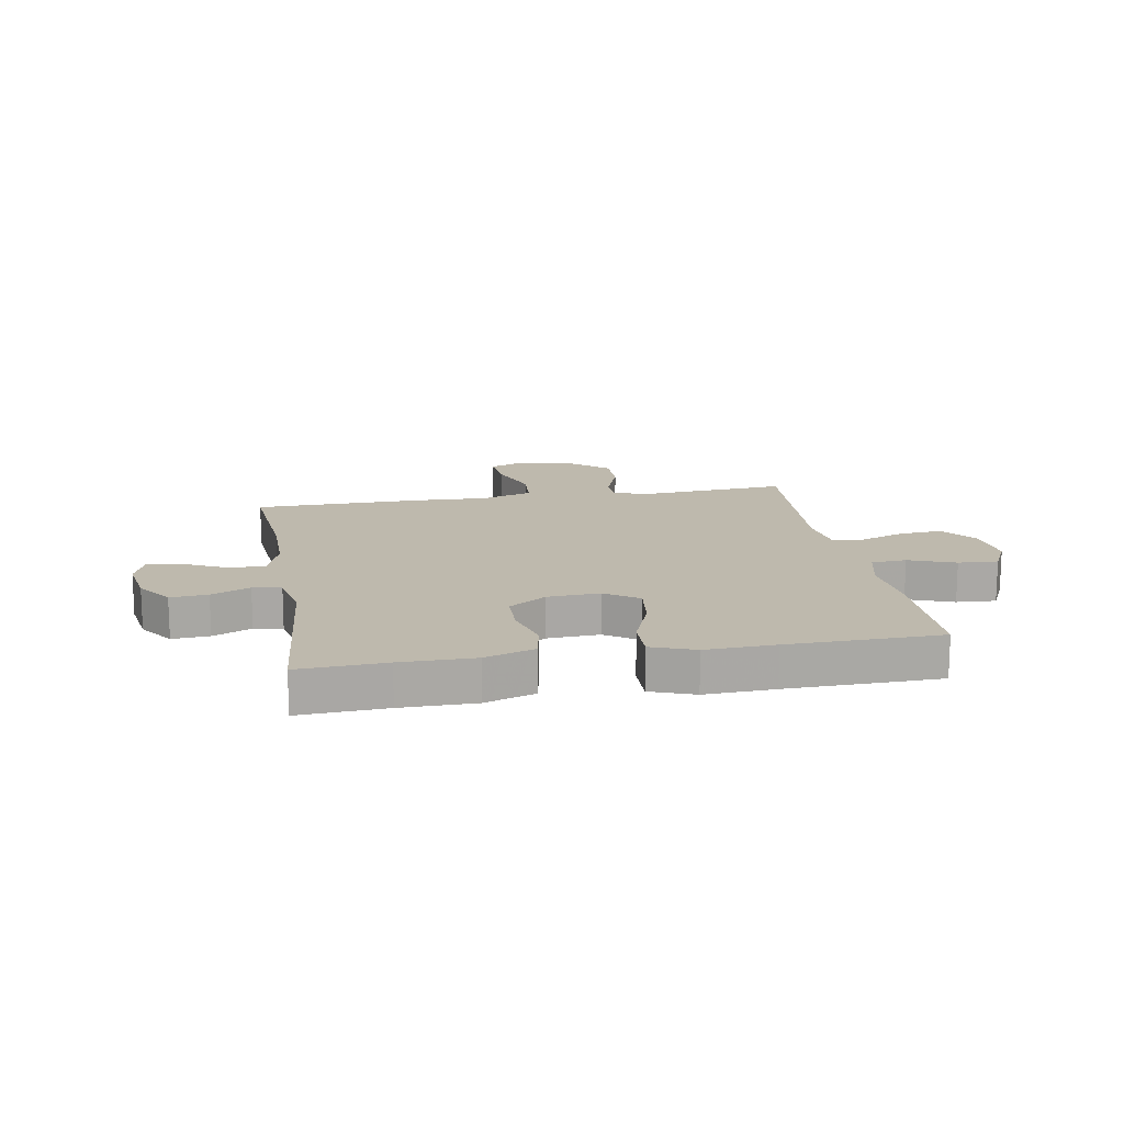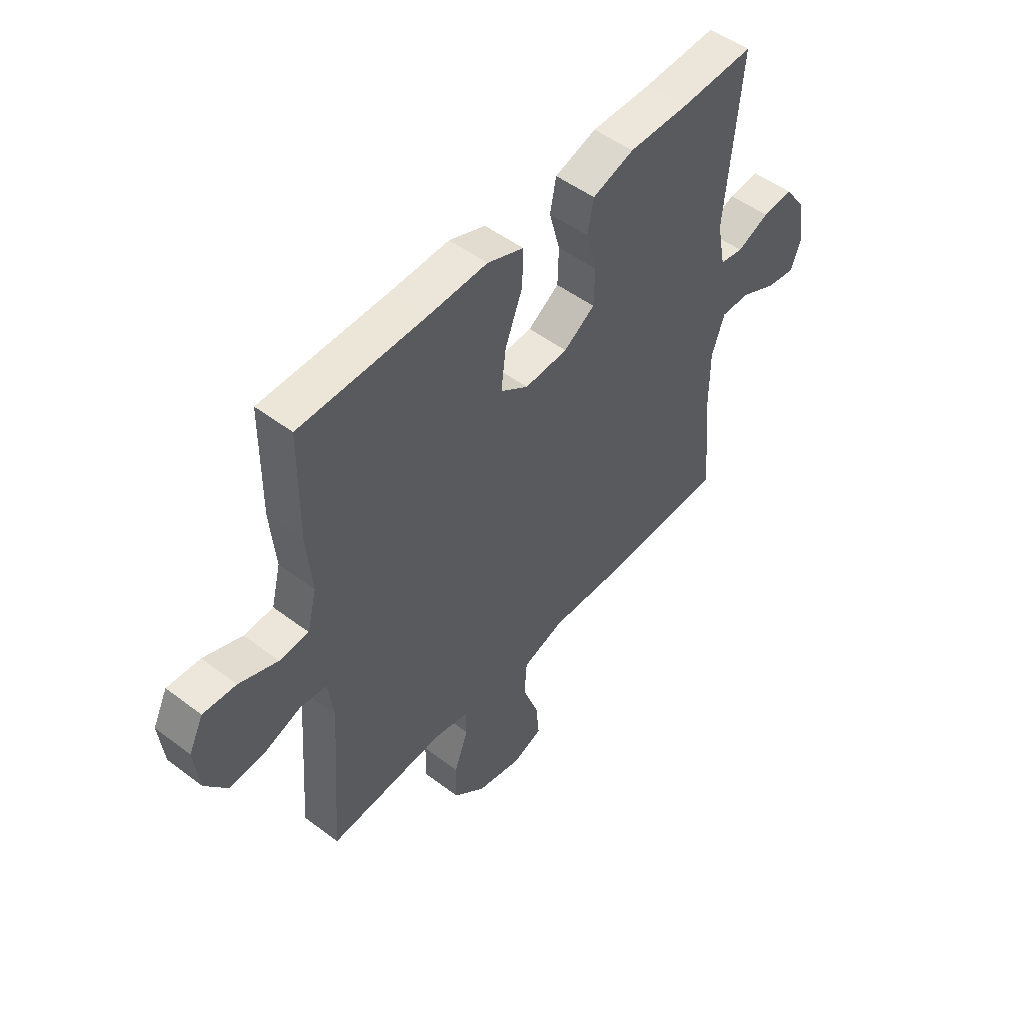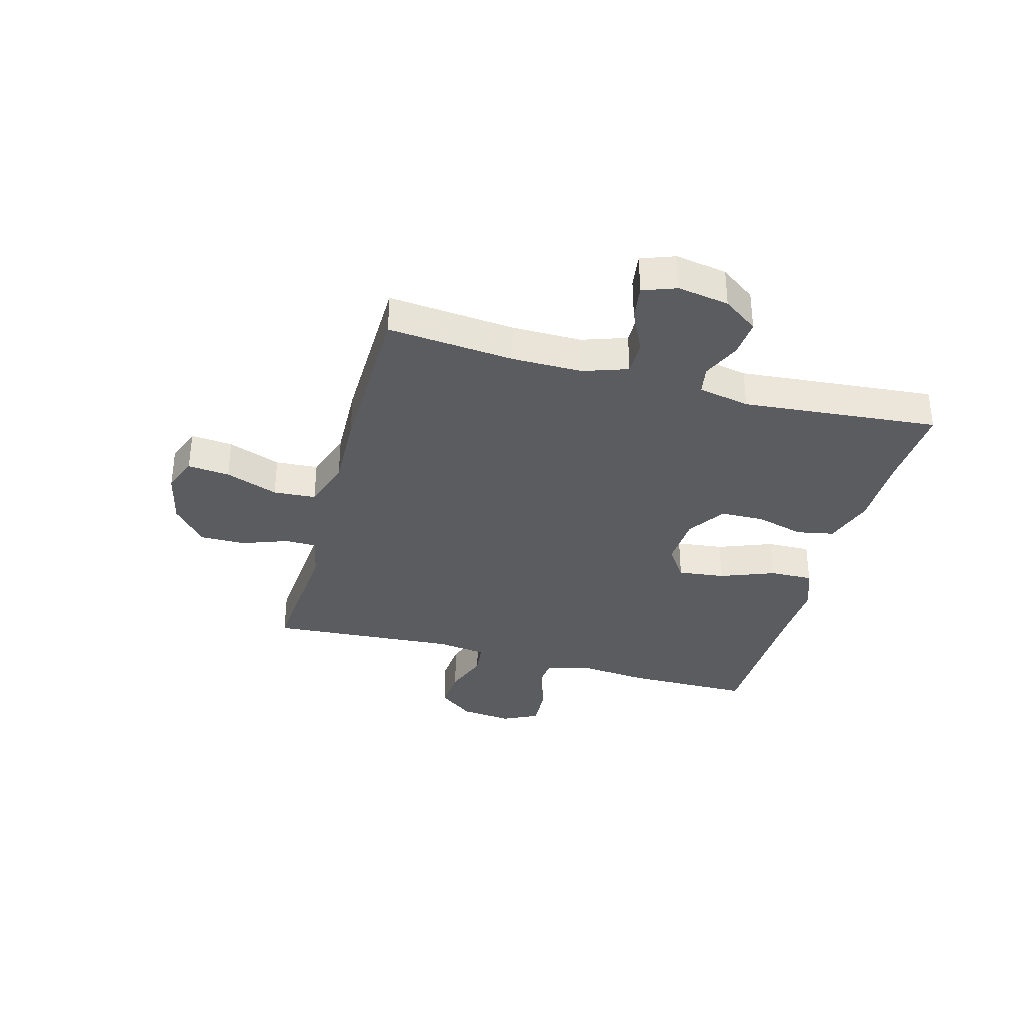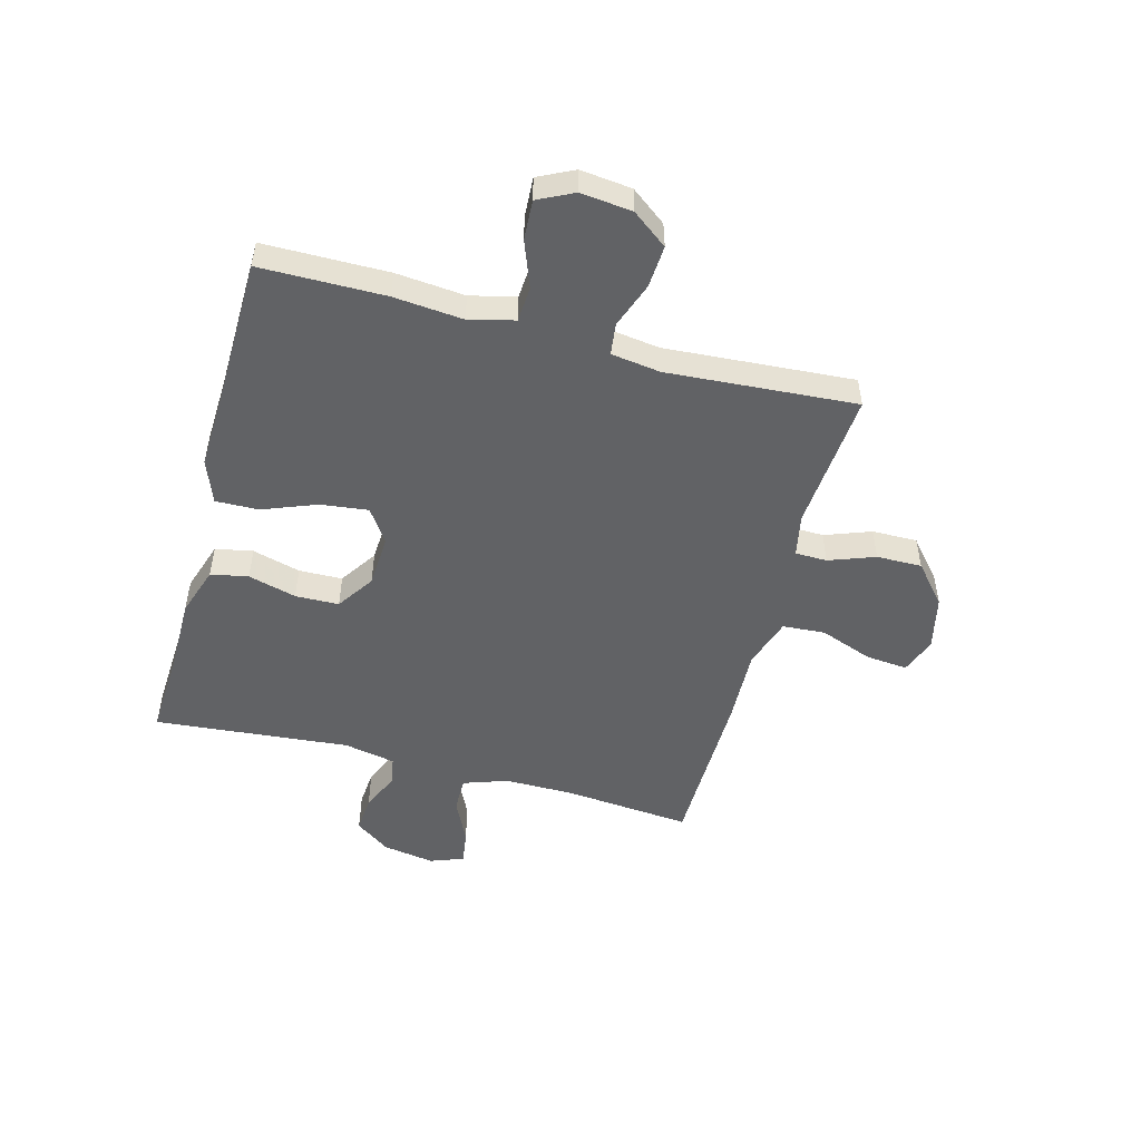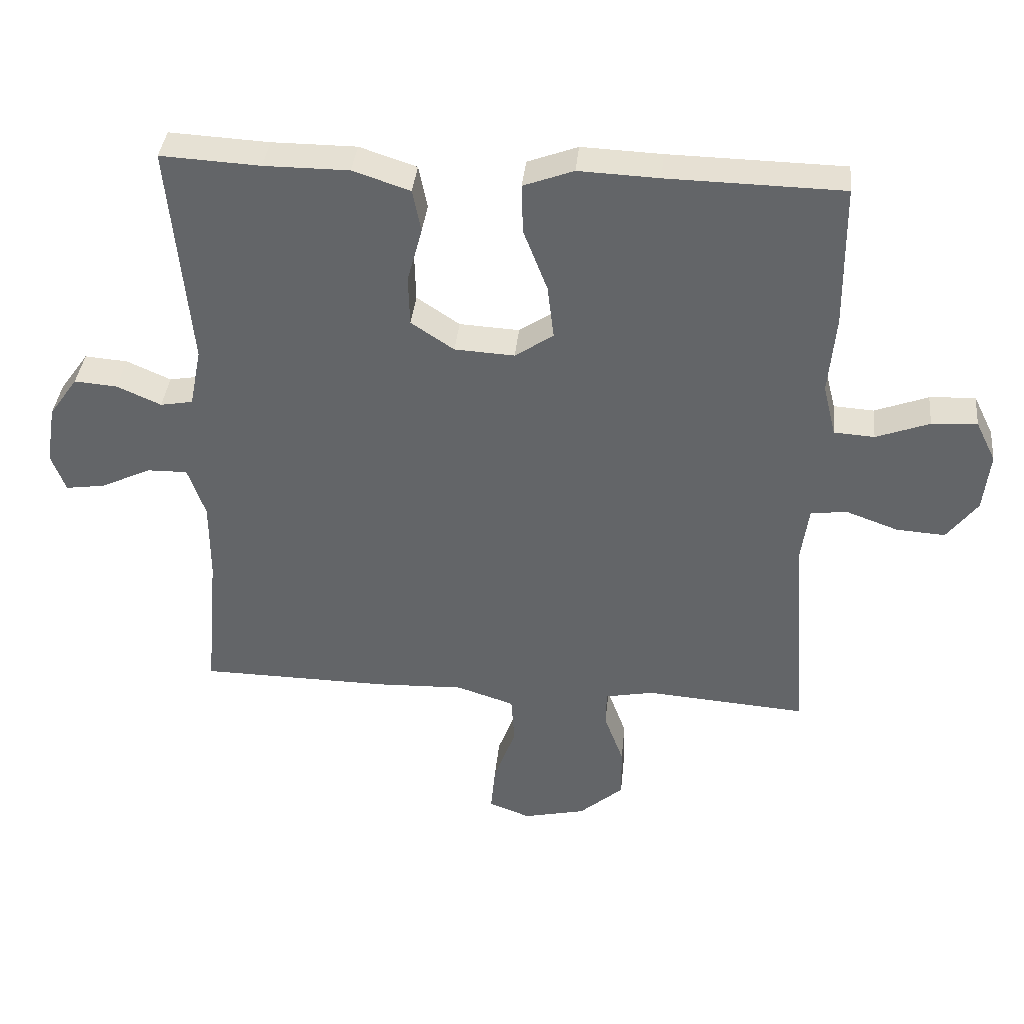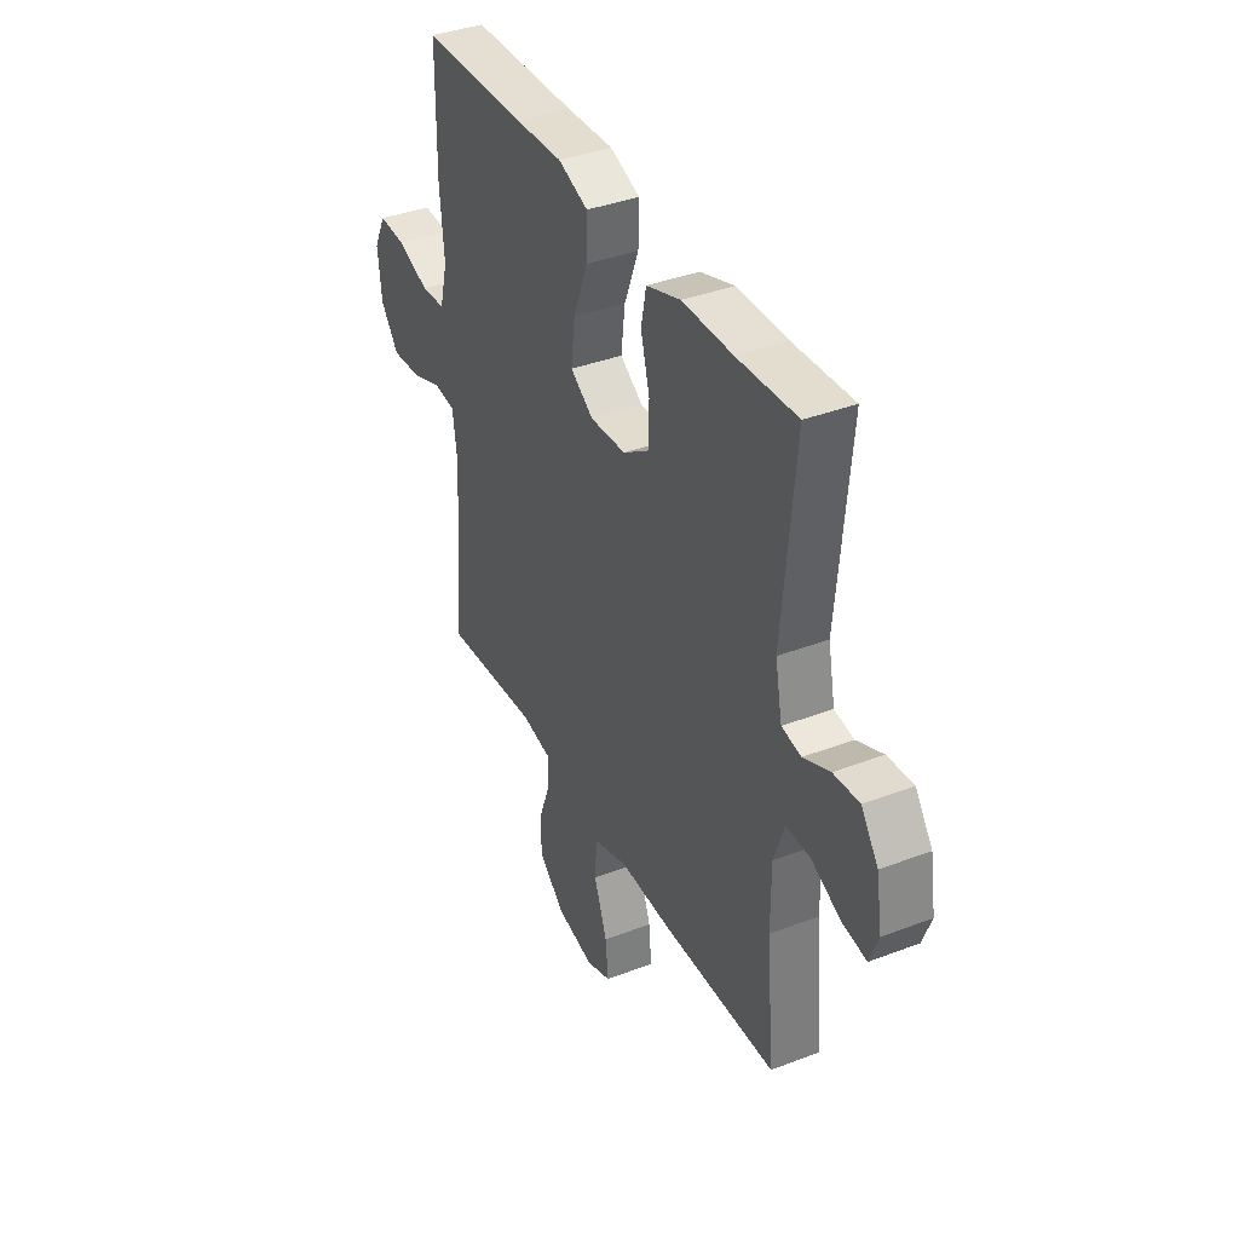
<metadata>
{"format":"obj","ext":"obj","renderer":"f3d","projection":"perspective","resolution":1024,"background":"white","views":[{"elev":15.2,"azim":-9.9,"up":"+Y"},{"elev":50.4,"azim":129.7,"up":"+Z"},{"elev":-34.7,"azim":-105.4,"up":"+Y"},{"elev":-50.6,"azim":74.9,"up":"+Y"},{"elev":37.9,"azim":5.8,"up":"+Z"},{"elev":38.0,"azim":-116.0,"up":"+Z"}]}
</metadata>
<code>
v 0.5 0.07 -0.5
v 0.253 0.07 -0.481
v 0.178 0.07 -0.496
v 0.177 0.07 -0.552
v 0.207 0.07 -0.633
v 0.208 0.07 -0.713
v 0.14 0.07 -0.772
v 0.044 0.07 -0.794
v -0.02 0.07 -0.77
v -0.013 0.07 -0.696
v 0.021 0.07 -0.603
v 0.016 0.07 -0.528
v -0.073 0.07 -0.499
v -0.208 0.07 -0.504
v -0.5 0.07 -0.5
v -0.48 0.07 -0.276
v -0.48 0.07 -0.153
v -0.507 0.07 -0.075
v -0.569 0.07 -0.076
v -0.646 0.07 -0.113
v -0.707 0.07 -0.122
v -0.729 0.07 -0.063
v -0.714 0.07 0.028
v -0.67 0.07 0.09
v -0.604 0.07 0.085
v -0.536 0.07 0.055
v -0.486 0.07 0.064
v -0.468 0.07 0.155
v -0.5 0.07 0.5
v -0.347 0.07 0.492
v -0.217 0.07 0.492
v -0.129 0.07 0.463
v -0.116 0.07 0.397
v -0.139 0.07 0.312
v -0.137 0.07 0.235
v -0.071 0.07 0.191
v 0.021 0.07 0.186
v 0.08 0.07 0.226
v 0.07 0.07 0.309
v 0.033 0.07 0.405
v 0.031 0.07 0.481
v 0.108 0.07 0.51
v 0.231 0.07 0.505
v 0.5 0.07 0.5
v 0.502 0.07 0.28
v 0.491 0.07 0.158
v 0.511 0.07 0.078
v 0.573 0.07 0.074
v 0.655 0.07 0.105
v 0.725 0.07 0.109
v 0.756 0.07 0.046
v 0.746 0.07 -0.045
v 0.699 0.07 -0.107
v 0.624 0.07 -0.102
v 0.544 0.07 -0.073
v 0.488 0.07 -0.08
v 0.476 0.07 -0.167
v 0.5 0 -0.5
v 0.253 0 -0.481
v 0.178 0 -0.496
v 0.177 0 -0.552
v 0.207 0 -0.633
v 0.208 0 -0.713
v 0.14 0 -0.772
v 0.044 0 -0.794
v -0.02 0 -0.77
v -0.013 0 -0.696
v 0.021 0 -0.603
v 0.016 0 -0.528
v -0.073 0 -0.499
v -0.208 0 -0.504
v -0.5 0 -0.5
v -0.48 0 -0.276
v -0.48 0 -0.153
v -0.507 0 -0.075
v -0.569 0 -0.076
v -0.646 0 -0.113
v -0.707 0 -0.122
v -0.729 0 -0.063
v -0.714 0 0.028
v -0.67 0 0.09
v -0.604 0 0.085
v -0.536 0 0.055
v -0.486 0 0.064
v -0.468 0 0.155
v -0.5 0 0.5
v -0.347 0 0.492
v -0.217 0 0.492
v -0.129 0 0.463
v -0.116 0 0.397
v -0.139 0 0.312
v -0.137 0 0.235
v -0.071 0 0.191
v 0.021 0 0.186
v 0.08 0 0.226
v 0.07 0 0.309
v 0.033 0 0.405
v 0.031 0 0.481
v 0.108 0 0.51
v 0.231 0 0.505
v 0.5 0 0.5
v 0.502 0 0.28
v 0.491 0 0.158
v 0.511 0 0.078
v 0.573 0 0.074
v 0.655 0 0.105
v 0.725 0 0.109
v 0.756 0 0.046
v 0.746 0 -0.045
v 0.699 0 -0.107
v 0.624 0 -0.102
v 0.544 0 -0.073
v 0.488 0 -0.08
v 0.476 0 -0.167
f 52 53 54 55
f 52 55 56
f 51 52 56
f 48 49 50 51
f 47 48 51 56
f 46 47 56
f 43 44 45 46
f 43 46 56 57
f 39 40 41 42
f 38 39 42 43
f 31 32 33 34
f 30 31 34 35
f 28 29 30 35
f 27 28 35 36
f 23 24 25 26
f 21 22 23 26
f 19 20 21 26
f 18 19 26 27
f 17 18 27 36
f 13 14 15 16
f 12 13 16 17
f 8 9 10 11
f 8 11 12
f 7 8 12
f 4 5 6 7
f 3 4 7 12
f 2 3 12 17
f 38 43 57 1
f 2 17 36 37
f 1 2 37 38
f 112 111 110 109
f 113 112 109
f 113 109 108
f 108 107 106 105
f 113 108 105 104
f 113 104 103
f 103 102 101 100
f 114 113 103 100
f 99 98 97 96
f 100 99 96 95
f 91 90 89 88
f 92 91 88 87
f 92 87 86 85
f 93 92 85 84
f 83 82 81 80
f 83 80 79 78
f 83 78 77 76
f 84 83 76 75
f 93 84 75 74
f 73 72 71 70
f 74 73 70 69
f 68 67 66 65
f 69 68 65
f 69 65 64
f 64 63 62 61
f 69 64 61 60
f 74 69 60 59
f 58 114 100 95
f 94 93 74 59
f 95 94 59 58
f 1 58 59 2
f 2 59 60 3
f 3 60 61 4
f 4 61 62 5
f 5 62 63 6
f 6 63 64 7
f 7 64 65 8
f 8 65 66 9
f 9 66 67 10
f 10 67 68 11
f 11 68 69 12
f 12 69 70 13
f 13 70 71 14
f 14 71 72 15
f 15 72 73 16
f 16 73 74 17
f 17 74 75 18
f 18 75 76 19
f 19 76 77 20
f 20 77 78 21
f 21 78 79 22
f 22 79 80 23
f 23 80 81 24
f 24 81 82 25
f 25 82 83 26
f 26 83 84 27
f 27 84 85 28
f 28 85 86 29
f 29 86 87 30
f 30 87 88 31
f 31 88 89 32
f 32 89 90 33
f 33 90 91 34
f 34 91 92 35
f 35 92 93 36
f 36 93 94 37
f 37 94 95 38
f 38 95 96 39
f 39 96 97 40
f 40 97 98 41
f 41 98 99 42
f 42 99 100 43
f 43 100 101 44
f 44 101 102 45
f 45 102 103 46
f 46 103 104 47
f 47 104 105 48
f 48 105 106 49
f 49 106 107 50
f 50 107 108 51
f 51 108 109 52
f 52 109 110 53
f 53 110 111 54
f 54 111 112 55
f 55 112 113 56
f 56 113 114 57
f 57 114 58 1

</code>
